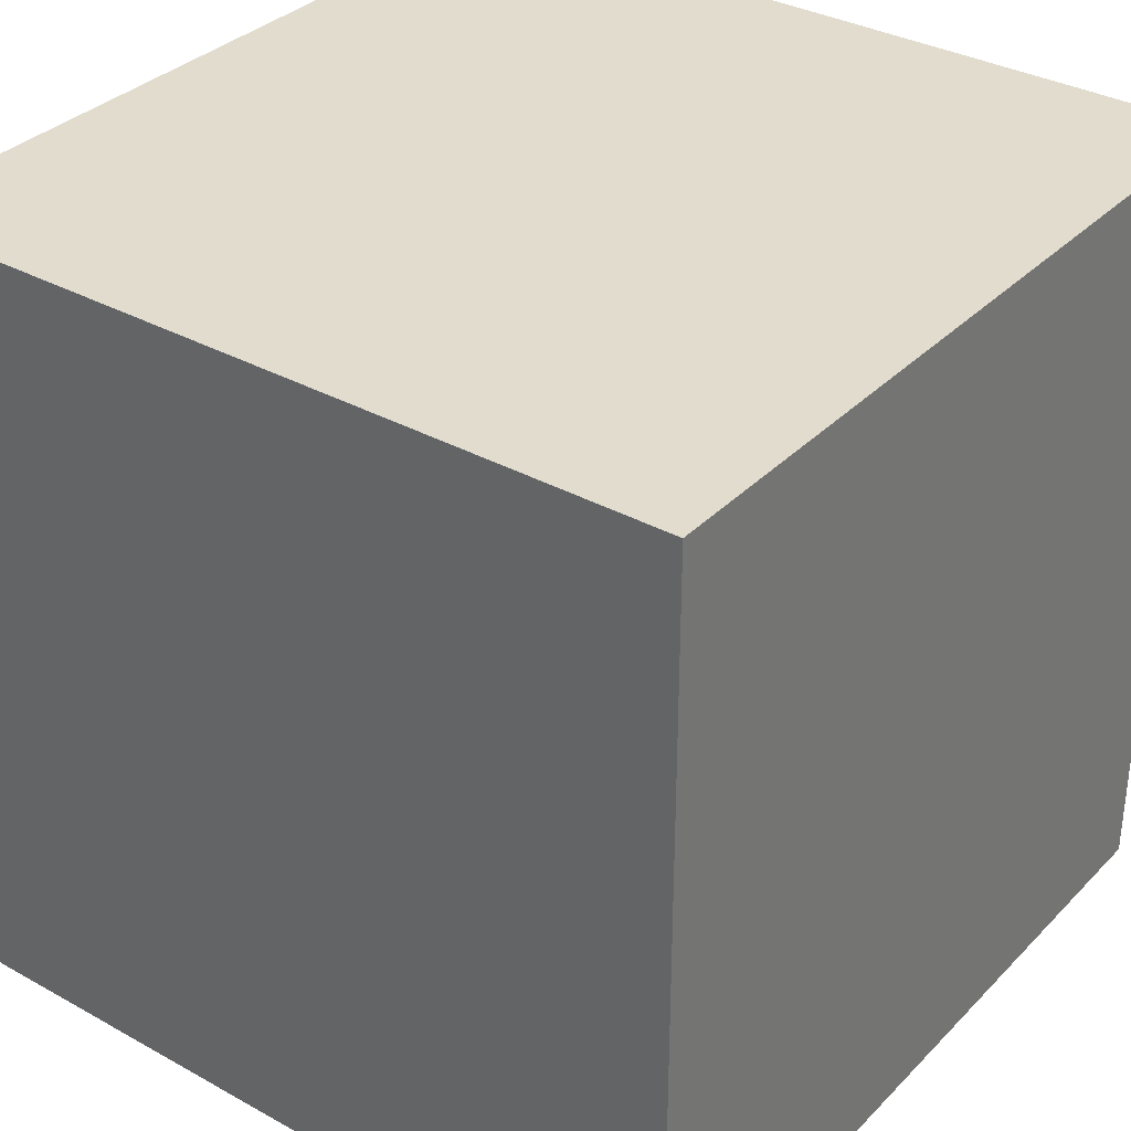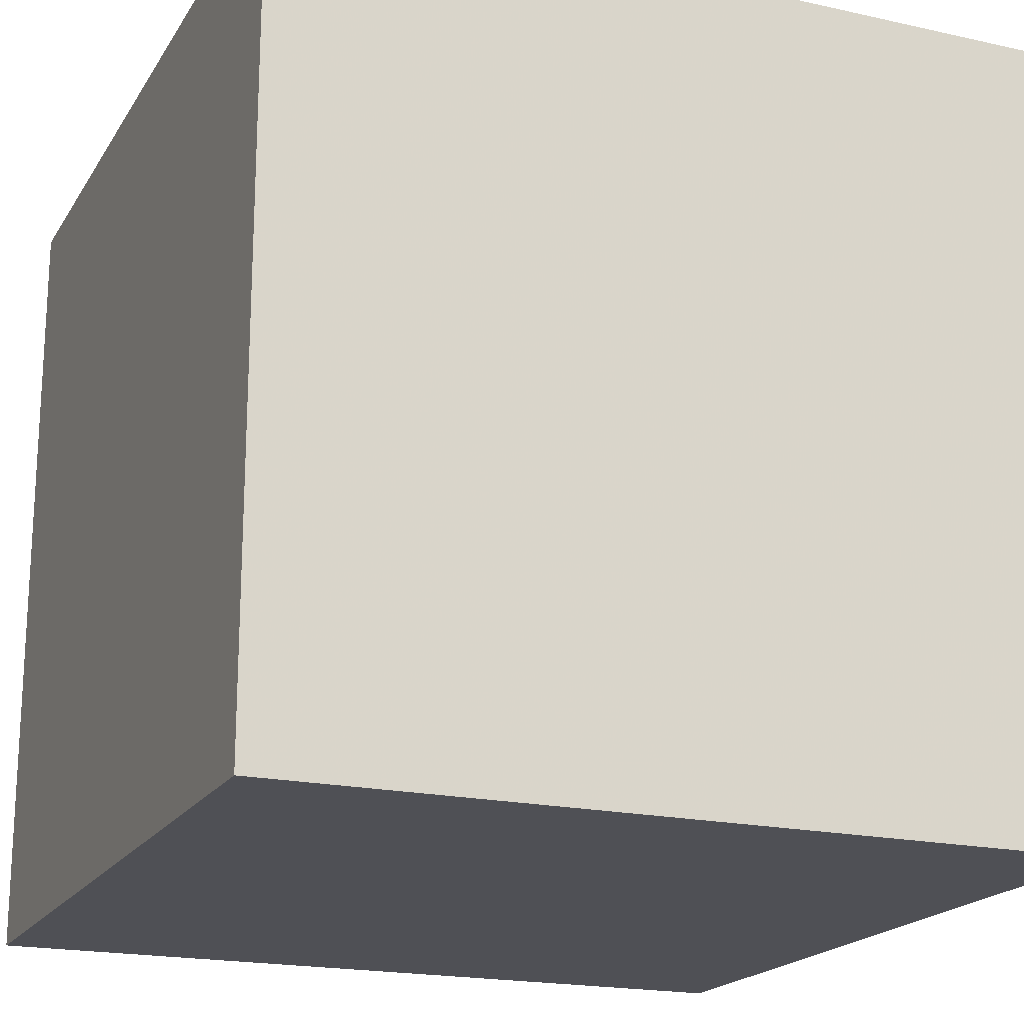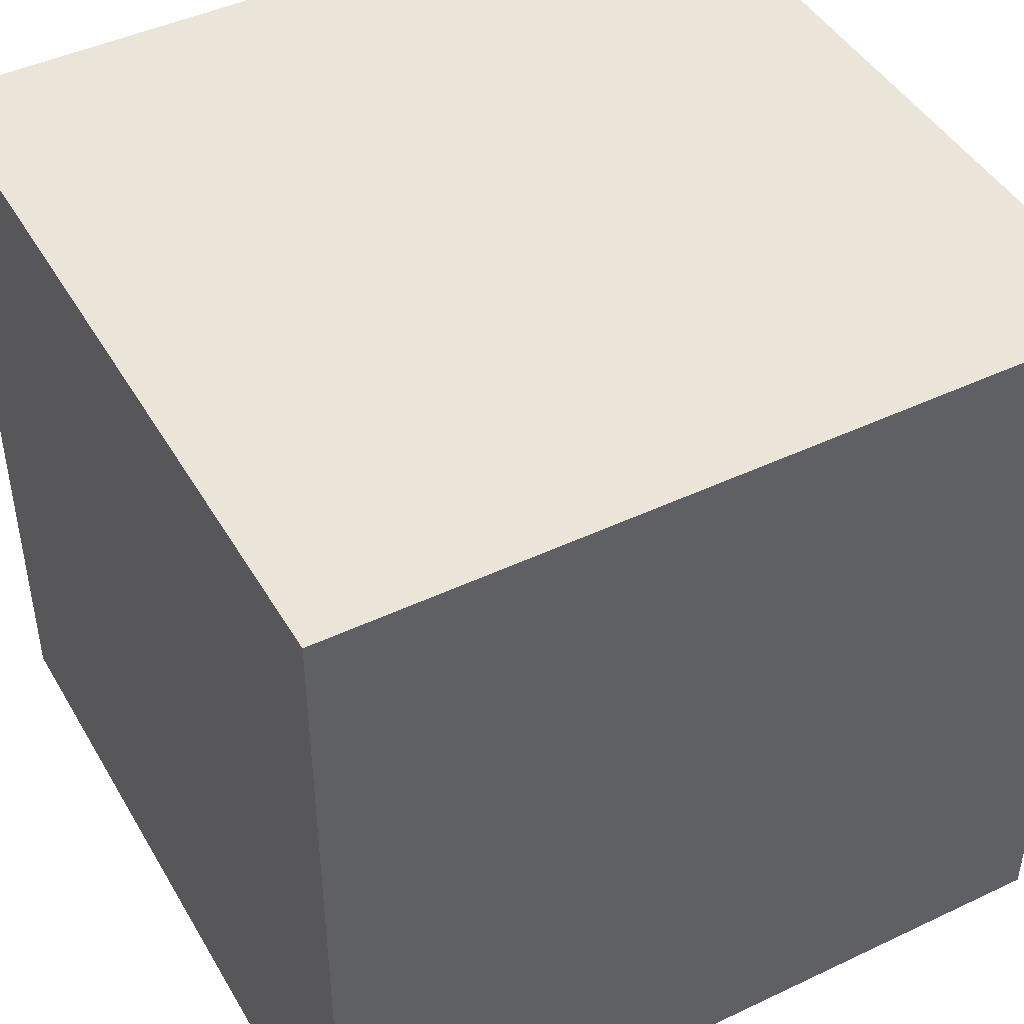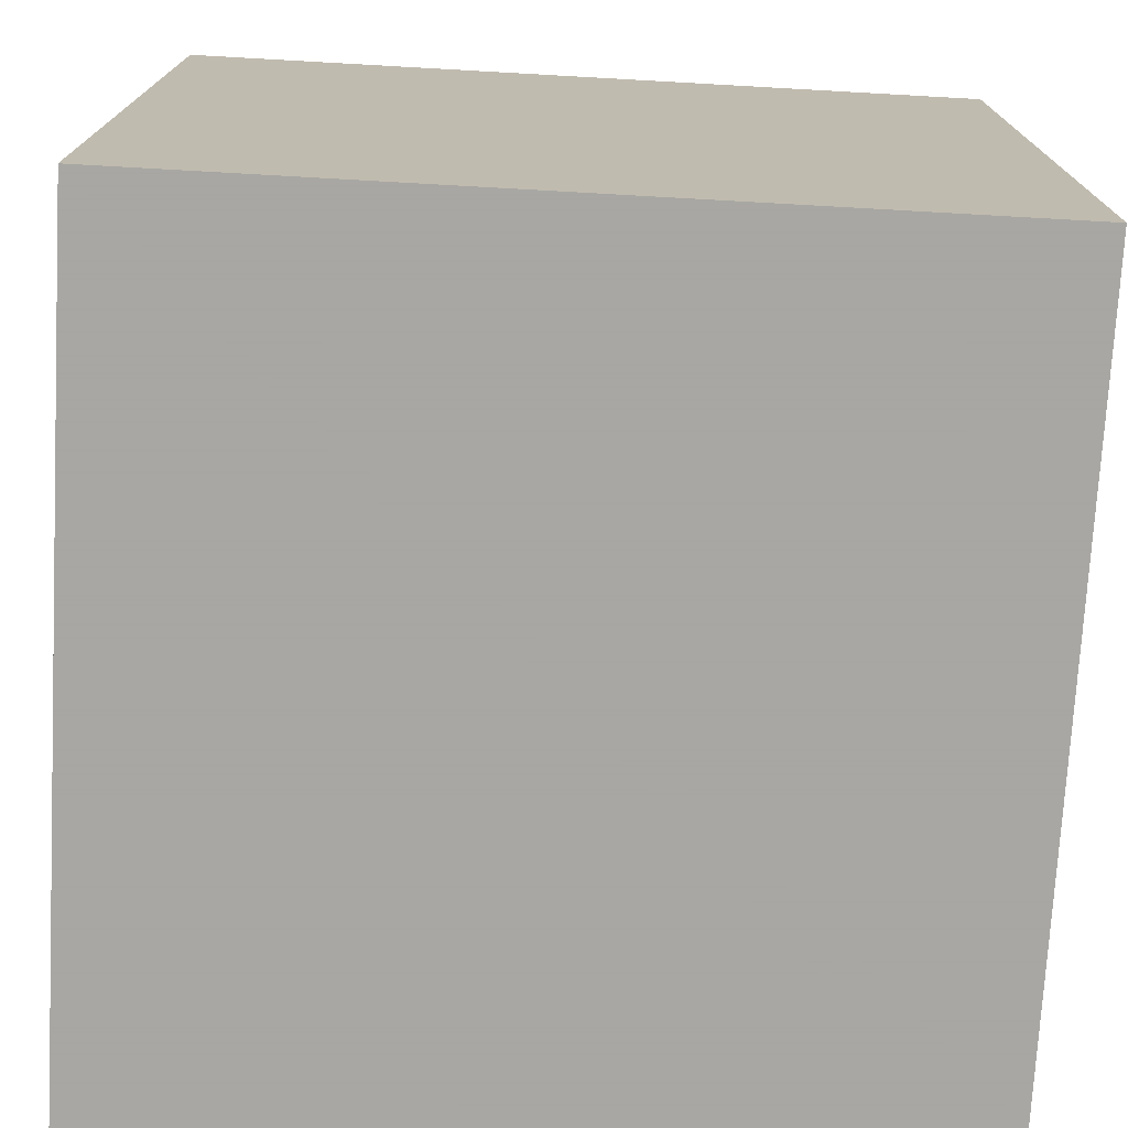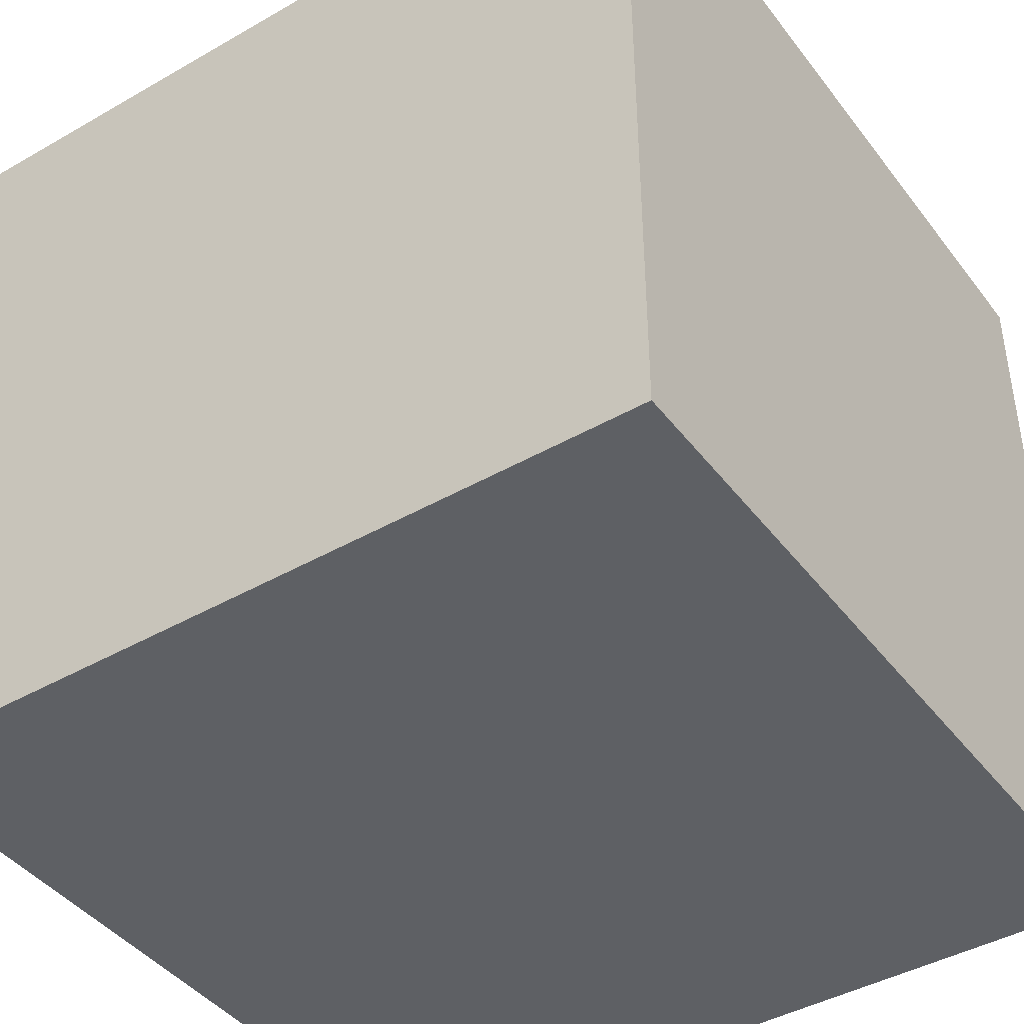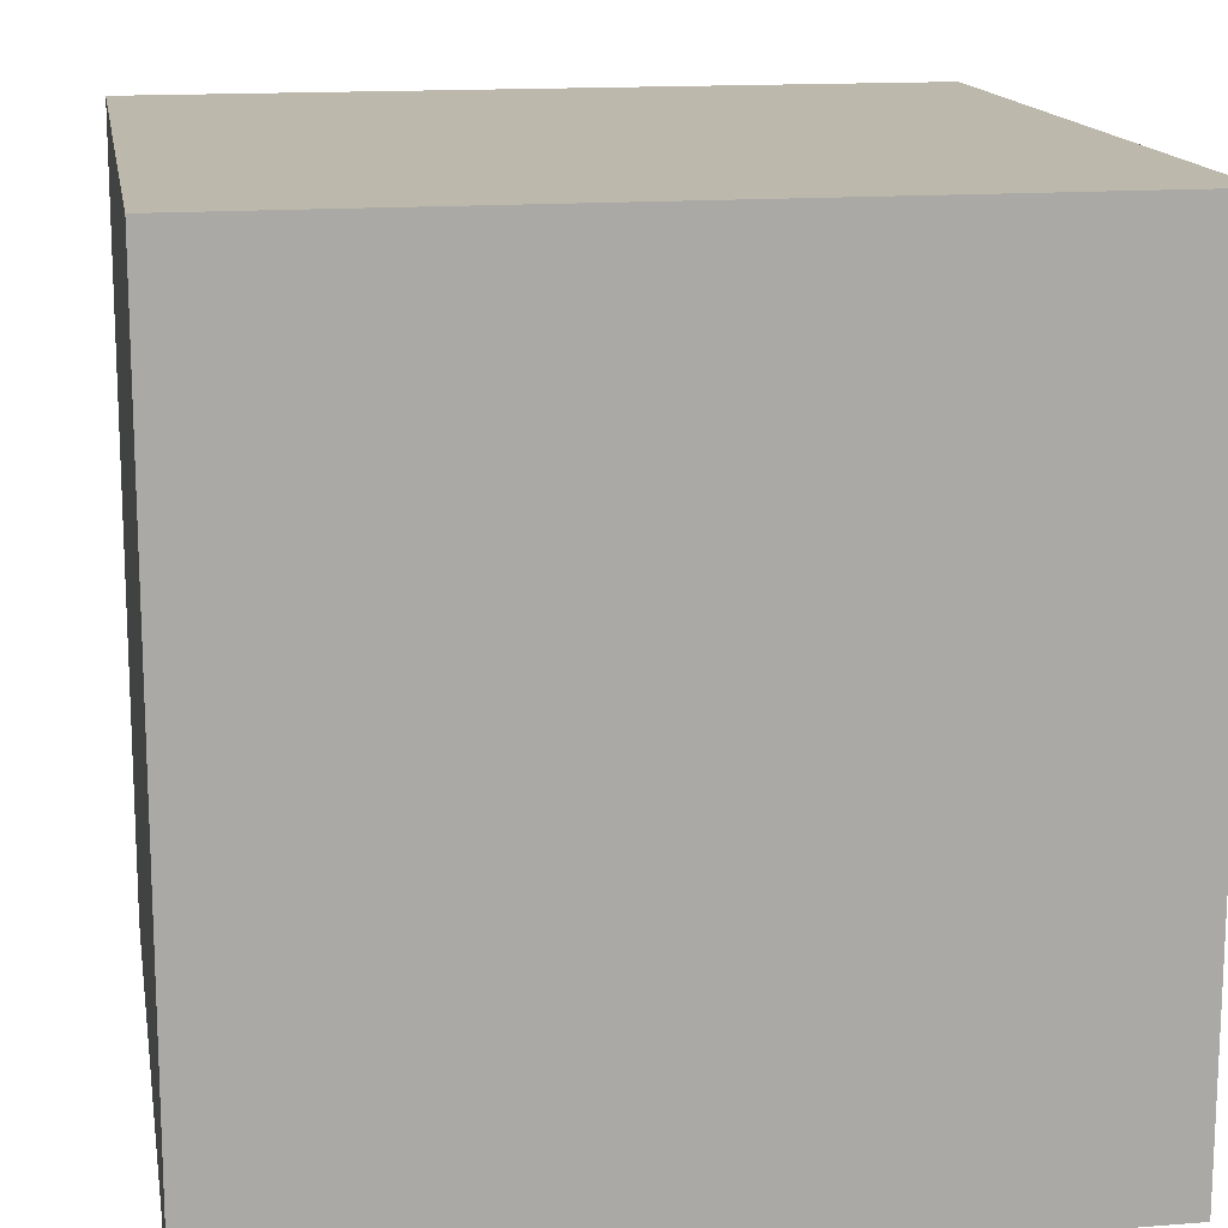
<metadata>
{"format":"obj","ext":"obj","renderer":"f3d","projection":"perspective","resolution":1024,"background":"white","views":[{"elev":34.0,"azim":126.9,"up":"+Y"},{"elev":-19.4,"azim":-22.7,"up":"+Z"},{"elev":45.2,"azim":61.3,"up":"+Z"},{"elev":-74.4,"azim":-3.2,"up":"+Y"},{"elev":-42.8,"azim":124.3,"up":"+Y"},{"elev":14.9,"azim":80.3,"up":"+Y"}]}
</metadata>
<code>
v -0.5 -0.5 0.5
v -0.5 -0.5 -0.5
v -0.5 0.5 -0.5
v -0.5 0.5 0.5
v 0.5 -0.5 0.5
v 0.5 -0.5 -0.5
v 0.5 0.5 -0.5
v 0.5 0.5 0.5
f 1 3 2
f 1 4 3
f 1 5 8
f 1 8 4
f 1 6 5
f 1 2 6
f 4 8 7
f 4 7 3
f 5 6 8
f 6 7 8
f 2 3 6
f 7 6 3

</code>
